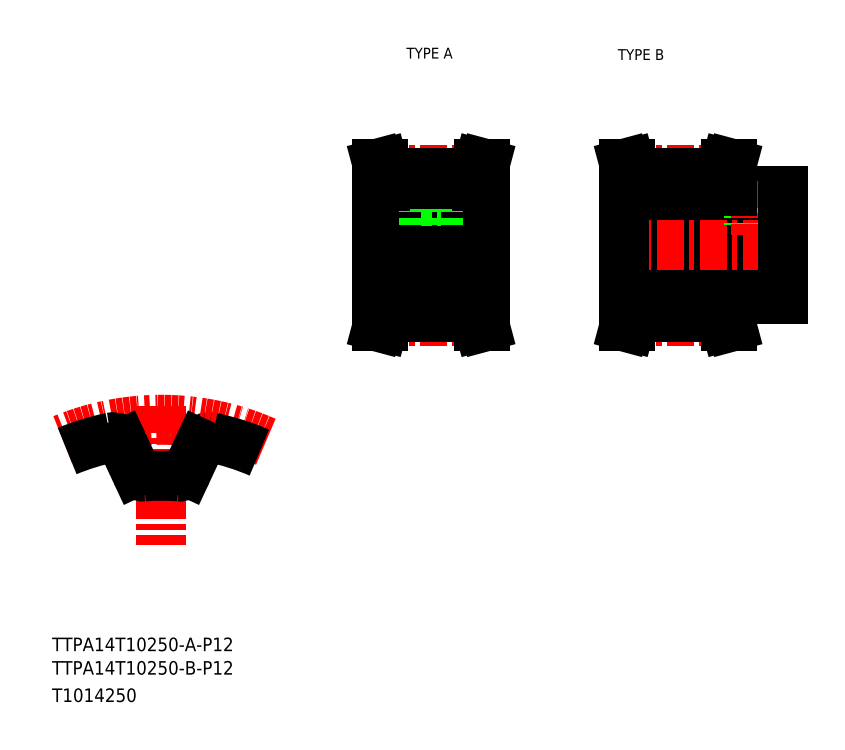
<metadata>
{"format":"dxf","ext":"dxf","renderer":"ezdxf+matplotlib","layout":"modelspace","background":"white","min_lineweight":24,"dpi":150}
</metadata>
<code>
0
SECTION
2
ENTITIES
0
TEXT
8
0
10
10
20
25
30
0
40
4
1
TTPA14T10250-A-P12
0
TEXT
8
0
10
10
20
10
30
0
40
4
1
T1014250
0
TEXT
8
0
10
114.6
20
199.9
30
0
40
3.2
1
TYPE A
0
TEXT
8
0
10
177
20
199.5
30
0
40
3.2
1
TYPE B
0
TEXT
8
0
10
10
20
18.07
30
0
40
4
1
TTPA14T10250-B-P12
0
LINE
8
CENTER
10
42.27
20
97.36
30
0
11
42.27
21
56.23
31
0
0
ARC
8
0
10
56.56
20
84.91
30
0
40
3.2
50
78.13
51
155
0
ARC
8
CENTER
10
42.27
20
16.9
30
0
40
76.4
50
66.21
51
112.4
0
ARC
8
0
10
42.27
20
16.9
30
0
40
72.7
50
101.9
51
112.5
0
ARC
8
0
10
42.27
20
16.9
30
0
40
59.9
50
85.08
51
94.92
0
ARC
8
0
10
36.92
20
78.97
30
0
40
2.4
50
205
51
274.9
0
LINE
8
0
10
30.87
20
86.26
30
0
11
34.75
21
77.95
31
0
0
ARC
8
0
10
27.97
20
84.91
30
0
40
3.2
50
25
51
101.9
0
ARC
8
0
10
47.61
20
78.97
30
0
40
2.4
50
265.1
51
335
0
LINE
8
0
10
53.66
20
86.26
30
0
11
49.79
21
77.95
31
0
0
ARC
8
0
10
42.27
20
16.9
30
0
40
72.7
50
66.58
51
78.13
0
LINE
8
0
10
178.8
20
138.8
30
0
11
225.8
21
138.8
31
0
0
LINE
8
0
10
210.8
20
128.8
30
0
11
225.8
21
128.8
31
0
0
LINE
8
0
10
210.8
20
160.8
30
0
11
225.8
21
160.8
31
0
0
LINE
8
0
10
178.8
20
150.8
30
0
11
225.8
21
150.8
31
0
0
LINE
8
CENTER
10
175.8
20
144.8
30
0
11
228.8
21
144.8
31
0
0
LINE
8
0
10
208.3
20
166.2
30
0
11
209
21
168.8
31
0
0
LINE
8
0
10
209.9
20
166
30
0
11
210.6
21
168.8
31
0
0
LINE
8
0
10
179.7
20
166
30
0
11
178.9
21
168.8
31
0
0
LINE
8
0
10
181.3
20
166.2
30
0
11
180.5
21
168.8
31
0
0
LINE
8
0
10
178.8
20
144.8
30
0
11
178.8
21
127.3
31
0
0
LINE
8
0
10
181.3
20
127.3
30
0
11
181.3
21
123.5
31
0
0
LINE
8
0
10
179.7
20
127.3
30
0
11
179.7
21
123.7
31
0
0
LINE
8
0
10
209.9
20
127.3
30
0
11
209.9
21
123.7
31
0
0
LINE
8
0
10
208.3
20
127.3
30
0
11
208.3
21
123.5
31
0
0
LINE
8
0
10
181.3
20
123.5
30
0
11
180.5
21
120.8
31
0
0
LINE
8
CENTER
10
178.8
20
122.6
30
0
11
210.8
21
122.6
31
0
0
LINE
8
0
10
179.7
20
123.7
30
0
11
178.9
21
120.8
31
0
0
LINE
8
0
10
180.5
20
120.8
30
0
11
178.9
21
120.8
31
0
0
LINE
8
0
10
209.9
20
123.7
30
0
11
210.6
21
120.8
31
0
0
LINE
8
0
10
208.3
20
123.5
30
0
11
209
21
120.8
31
0
0
LINE
8
0
10
181.3
20
123.5
30
0
11
208.3
21
123.5
31
0
0
LINE
8
0
10
181.3
20
126.7
30
0
11
208.3
21
126.7
31
0
0
LINE
8
0
10
209
20
120.8
30
0
11
210.6
21
120.8
31
0
0
LINE
8
0
10
178.8
20
127.3
30
0
11
181.3
21
127.3
31
0
0
LINE
8
0
10
210.8
20
127.3
30
0
11
208.3
21
127.3
31
0
0
LINE
8
0
10
210.8
20
128.8
30
0
11
210.8
21
127.3
31
0
0
LINE
8
0
10
215.8
20
160.8
30
0
11
215.8
21
150.8
31
0
0
LINE
8
0
10
216.2
20
160.8
30
0
11
216.2
21
150.8
31
0
0
LINE
8
0
10
219.4
20
160.8
30
0
11
219.4
21
150.8
31
0
0
LINE
8
0
10
219.8
20
160.8
30
0
11
219.8
21
150.8
31
0
0
LINE
8
CENTER
10
217.8
20
163.8
30
0
11
217.8
21
147.8
31
0
0
LINE
8
0
10
178.8
20
144.8
30
0
11
178.8
21
162.3
31
0
0
LINE
8
CENTER
10
178.8
20
167.1
30
0
11
210.8
21
167.1
31
0
0
LINE
8
0
10
178.8
20
162.3
30
0
11
181.3
21
162.3
31
0
0
LINE
8
0
10
179.7
20
162.3
30
0
11
179.7
21
166
31
0
0
LINE
8
0
10
210.8
20
160.8
30
0
11
210.8
21
162.3
31
0
0
LINE
8
0
10
181.3
20
163
30
0
11
208.3
21
163
31
0
0
LINE
8
0
10
210.8
20
162.3
30
0
11
208.3
21
162.3
31
0
0
LINE
8
0
10
208.3
20
162.3
30
0
11
208.3
21
166.2
31
0
0
LINE
8
0
10
209.9
20
162.3
30
0
11
209.9
21
166
31
0
0
LINE
8
0
10
181.3
20
166.2
30
0
11
208.3
21
166.2
31
0
0
LINE
8
0
10
181.3
20
162.3
30
0
11
181.3
21
166.2
31
0
0
LINE
8
0
10
180.5
20
168.8
30
0
11
178.9
21
168.8
31
0
0
LINE
8
0
10
209
20
168.8
30
0
11
210.6
21
168.8
31
0
0
LINE
8
0
10
225.8
20
128.8
30
0
11
225.8
21
144.8
31
0
0
LINE
8
0
10
225.8
20
160.8
30
0
11
225.8
21
144.8
31
0
0
LINE
8
CENTER
10
102.9
20
144.8
30
0
11
140.9
21
144.8
31
0
0
LINE
8
0
10
118.9
20
163
30
0
11
118.9
21
157.7
31
0
0
LINE
8
0
10
124.9
20
163
30
0
11
124.9
21
157.7
31
0
0
LINE
8
0
10
105.9
20
144.8
30
0
11
105.9
21
162.3
31
0
0
LINE
8
0
10
137.9
20
144.8
30
0
11
137.9
21
162.3
31
0
0
LINE
8
CENTER
10
121.9
20
167.1
30
0
11
121.9
21
144.8
31
0
0
LINE
8
0
10
135.4
20
127.3
30
0
11
135.4
21
123.5
31
0
0
LINE
8
0
10
137
20
127.3
30
0
11
137
21
123.7
31
0
0
LINE
8
0
10
106.8
20
127.3
30
0
11
106.8
21
123.7
31
0
0
LINE
8
0
10
108.4
20
127.3
30
0
11
108.4
21
123.5
31
0
0
LINE
8
CENTER
10
105.9
20
122.6
30
0
11
137.9
21
122.6
31
0
0
LINE
8
0
10
108.4
20
123.5
30
0
11
107.7
21
120.8
31
0
0
LINE
8
0
10
106.8
20
123.7
30
0
11
106
21
120.8
31
0
0
LINE
8
0
10
107.7
20
120.8
30
0
11
106
21
120.8
31
0
0
LINE
8
0
10
135.4
20
123.5
30
0
11
136.1
21
120.8
31
0
0
LINE
8
0
10
136.1
20
120.8
30
0
11
137.7
21
120.8
31
0
0
LINE
8
0
10
137
20
123.7
30
0
11
137.7
21
120.8
31
0
0
LINE
8
0
10
108.4
20
123.5
30
0
11
135.4
21
123.5
31
0
0
LINE
8
0
10
137.9
20
144.8
30
0
11
137.9
21
127.3
31
0
0
LINE
8
0
10
105.9
20
144.8
30
0
11
105.9
21
127.3
31
0
0
LINE
8
0
10
105.9
20
138.8
30
0
11
137.9
21
138.8
31
0
0
LINE
8
0
10
105.9
20
127.3
30
0
11
108.4
21
127.3
31
0
0
LINE
8
0
10
137.9
20
127.3
30
0
11
135.4
21
127.3
31
0
0
LINE
8
0
10
108.4
20
126.7
30
0
11
135.4
21
126.7
31
0
0
LINE
8
0
10
105.9
20
150.8
30
0
11
137.9
21
150.8
31
0
0
LINE
8
0
10
119.9
20
157.7
30
0
11
119.9
21
150.8
31
0
0
LINE
8
0
10
120.3
20
157.7
30
0
11
120.3
21
150.8
31
0
0
LINE
8
0
10
123.5
20
157.7
30
0
11
123.5
21
150.8
31
0
0
LINE
8
0
10
123.9
20
157.7
30
0
11
123.9
21
150.8
31
0
0
LINE
8
0
10
118.9
20
157.7
30
0
11
124.9
21
157.7
31
0
0
LINE
8
0
10
108.4
20
166.2
30
0
11
107.7
21
168.8
31
0
0
LINE
8
0
10
106.8
20
166
30
0
11
106
21
168.8
31
0
0
LINE
8
0
10
137
20
166
30
0
11
137.7
21
168.8
31
0
0
LINE
8
0
10
135.4
20
166.2
30
0
11
136.1
21
168.8
31
0
0
LINE
8
0
10
105.9
20
162.3
30
0
11
108.4
21
162.3
31
0
0
LINE
8
CENTER
10
105.9
20
167.1
30
0
11
137.9
21
167.1
31
0
0
LINE
8
0
10
106.8
20
162.3
30
0
11
106.8
21
166
31
0
0
LINE
8
0
10
108.4
20
162.3
30
0
11
108.4
21
166.2
31
0
0
LINE
8
0
10
108.4
20
166.2
30
0
11
135.4
21
166.2
31
0
0
LINE
8
0
10
137
20
162.3
30
0
11
137
21
166
31
0
0
LINE
8
0
10
135.4
20
162.3
30
0
11
135.4
21
166.2
31
0
0
LINE
8
0
10
137.9
20
162.3
30
0
11
135.4
21
162.3
31
0
0
LINE
8
0
10
108.4
20
163
30
0
11
135.4
21
163
31
0
0
LINE
8
0
10
107.7
20
168.8
30
0
11
106
21
168.8
31
0
0
LINE
8
0
10
136.1
20
168.8
30
0
11
137.7
21
168.8
31
0
0
ENDSEC
0
EOF

</code>
